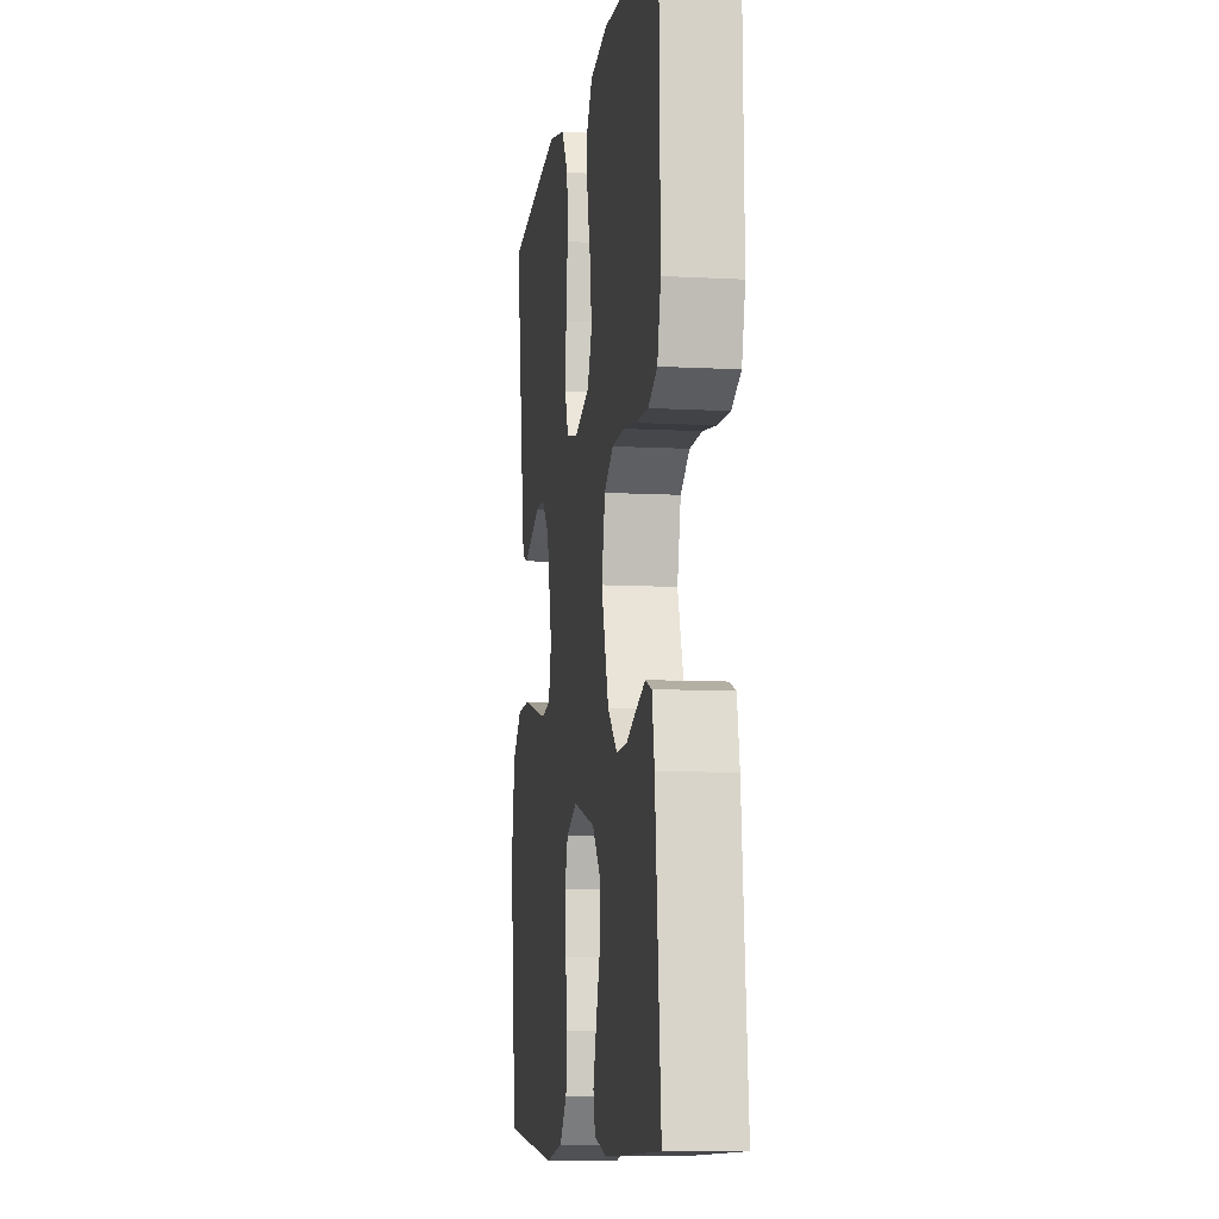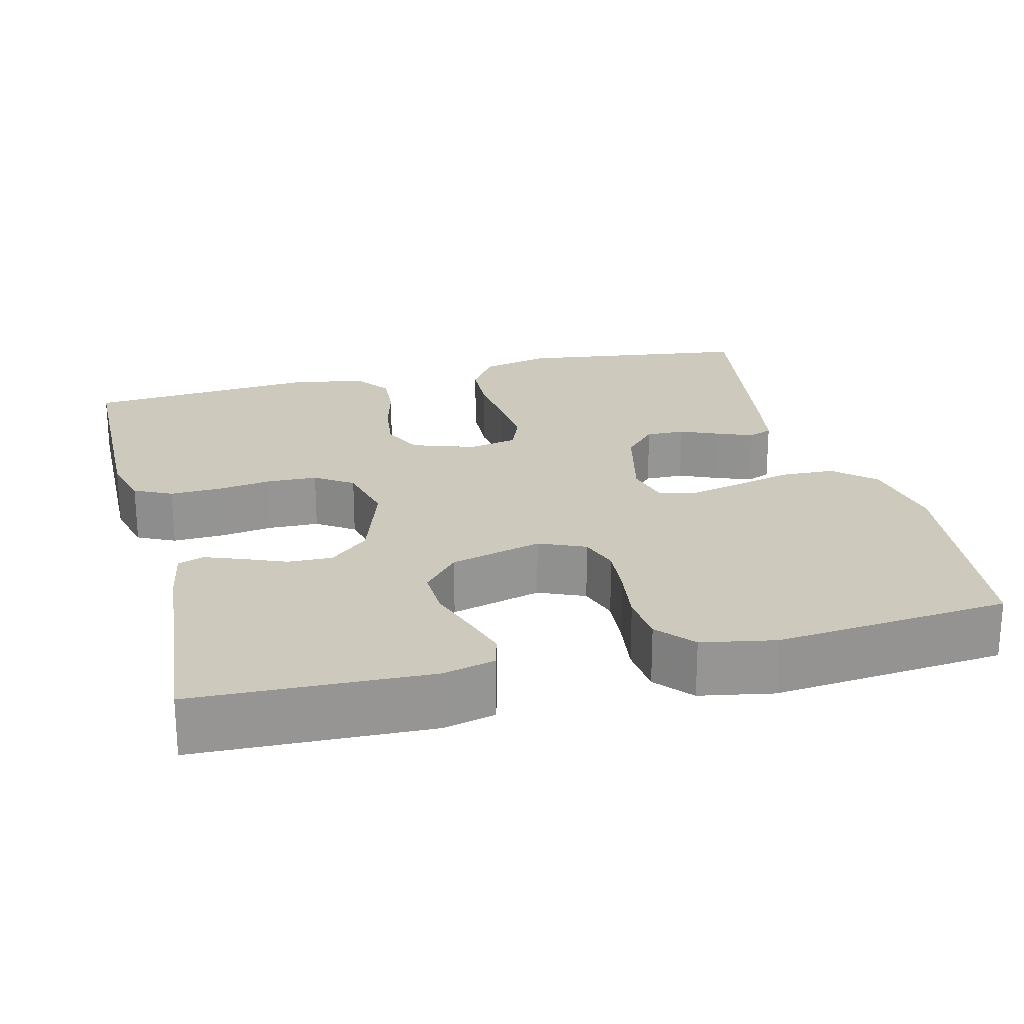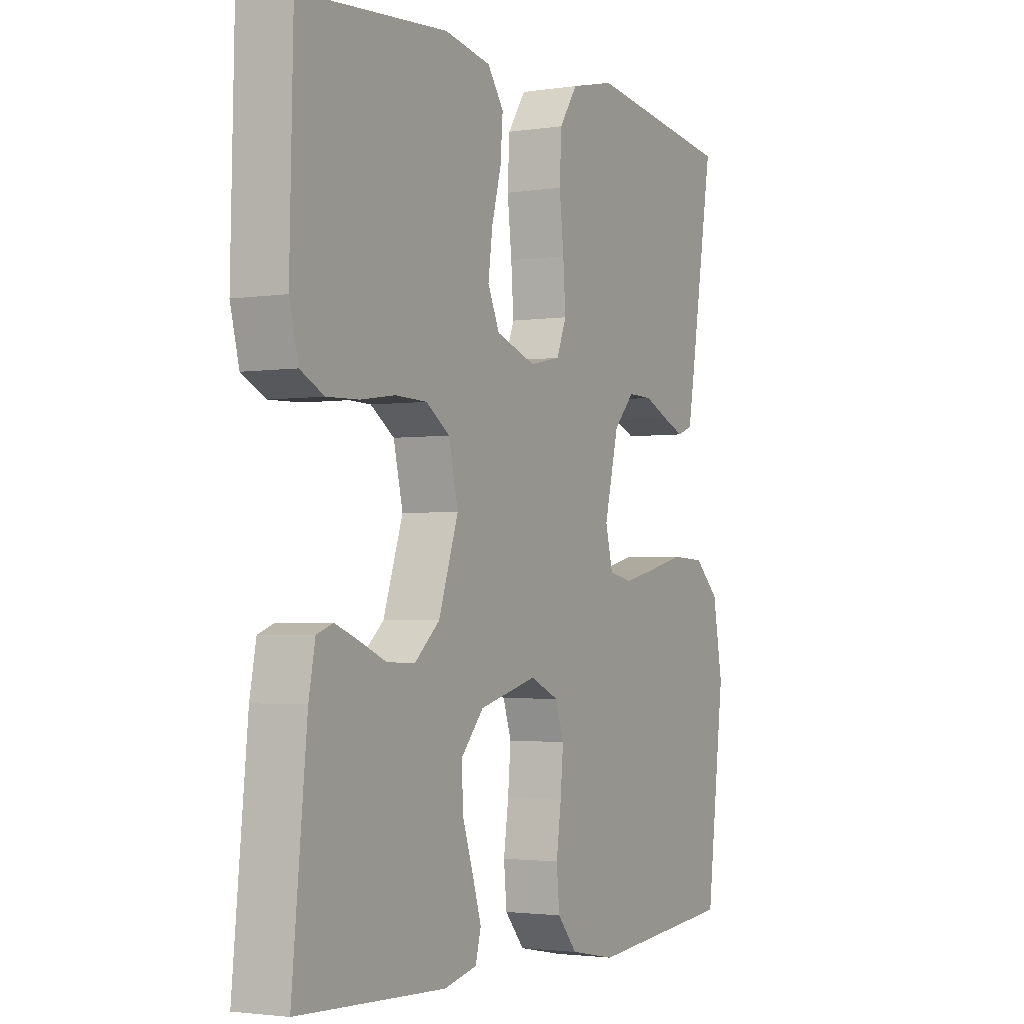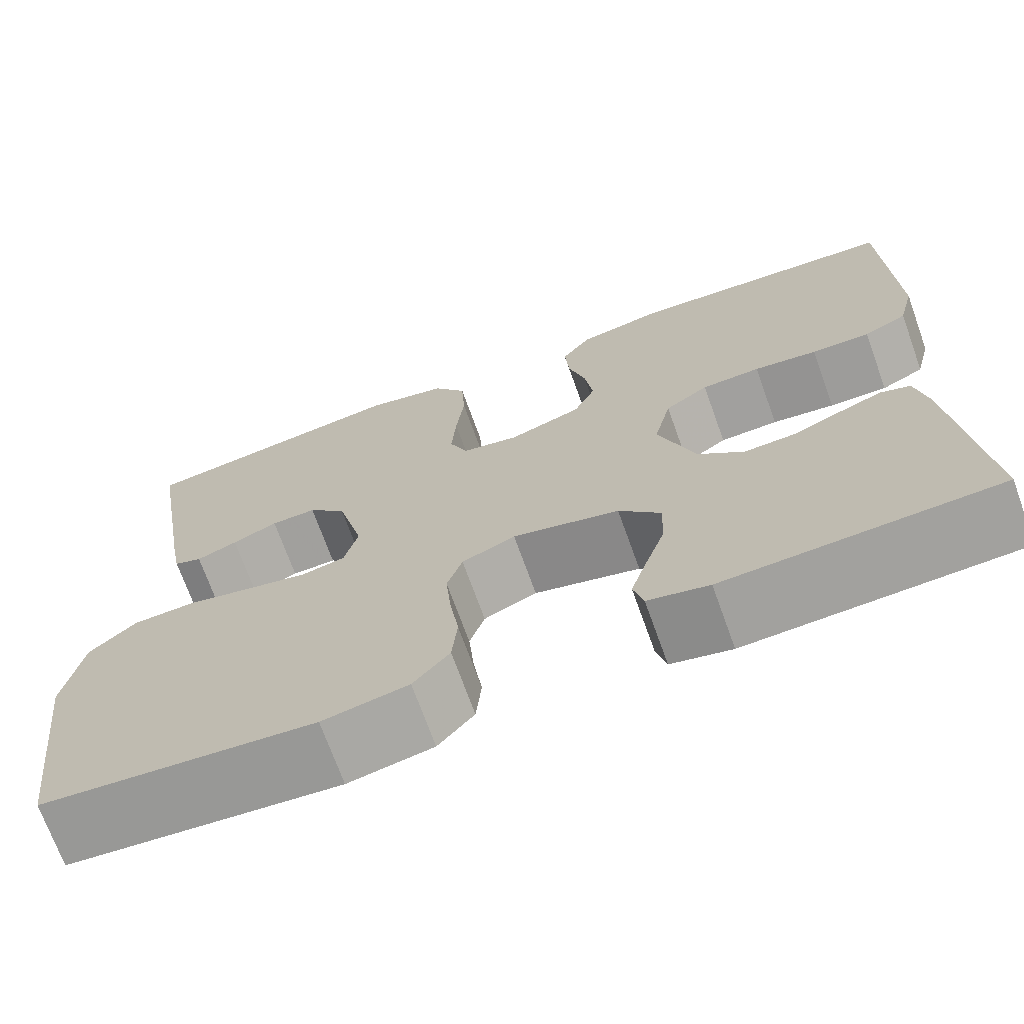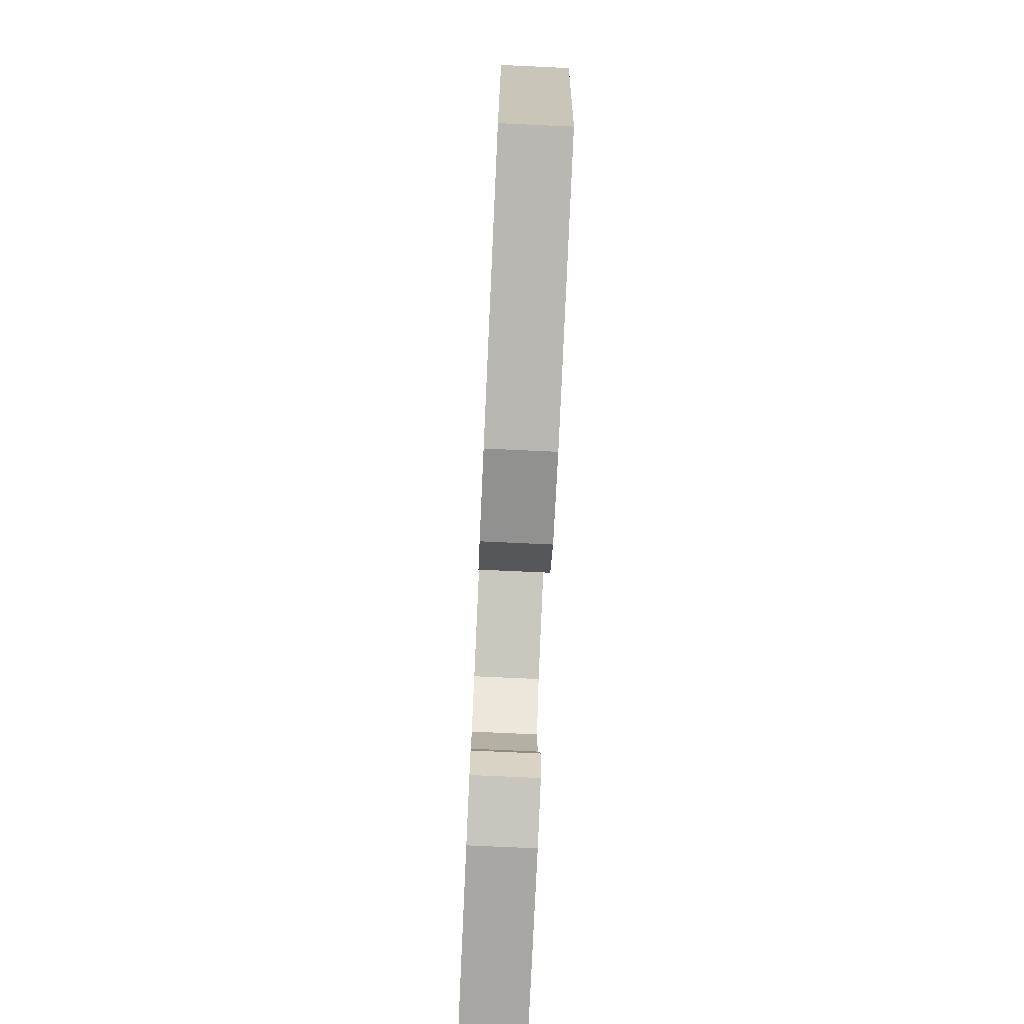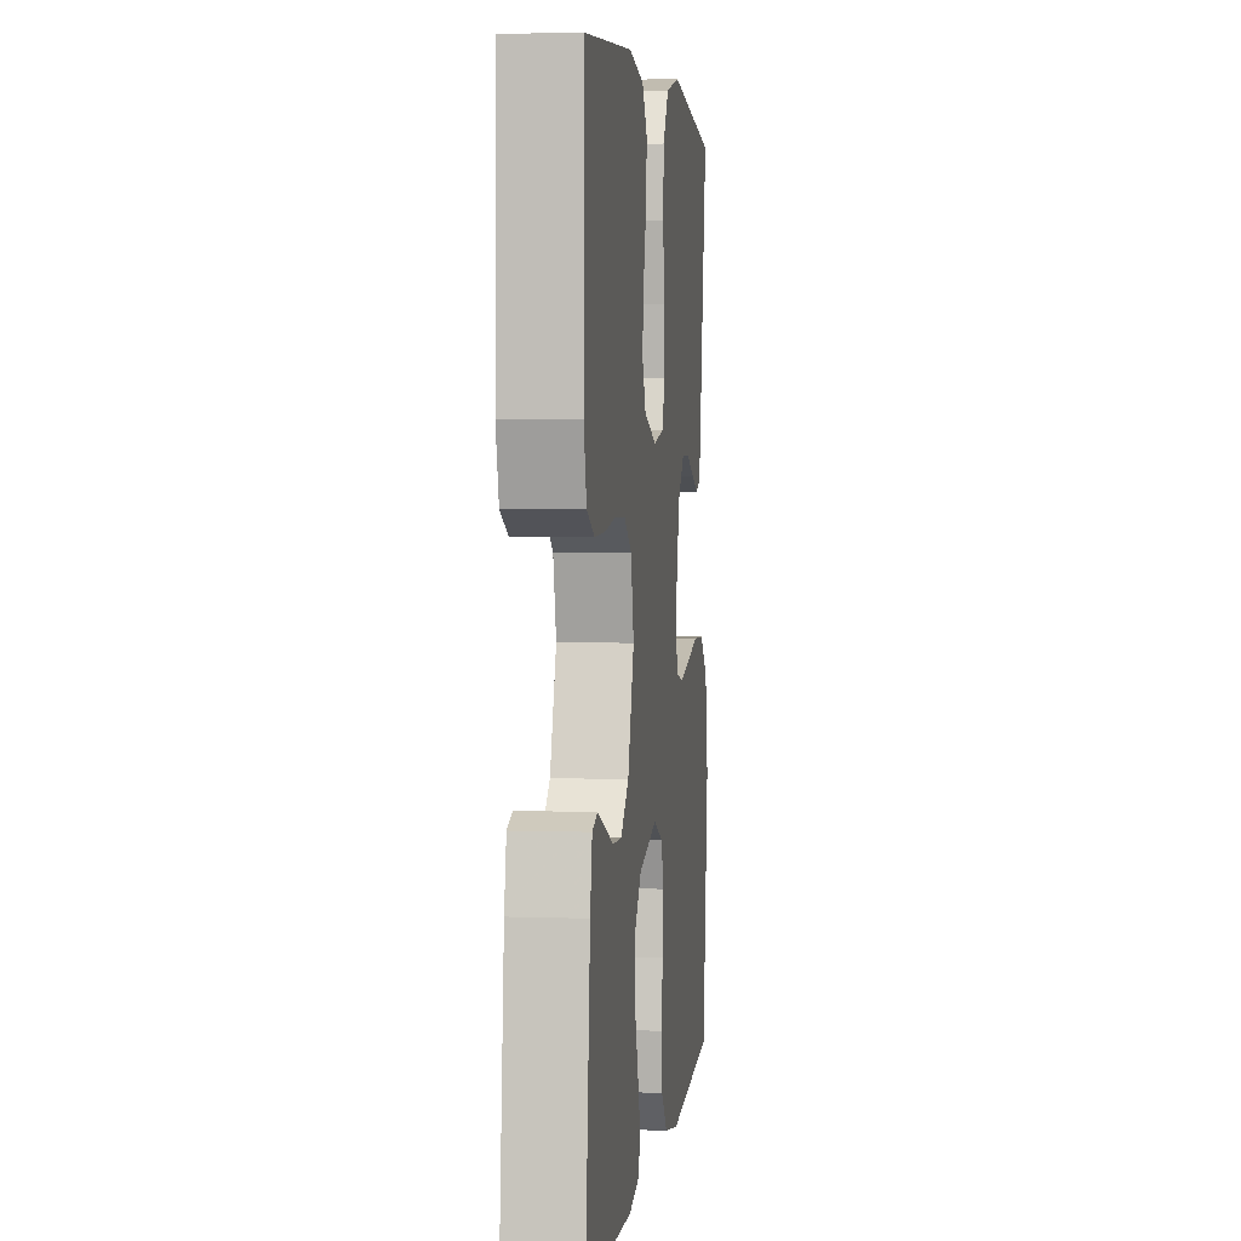
<metadata>
{"format":"obj","ext":"obj","renderer":"f3d","projection":"perspective","resolution":1024,"background":"white","views":[{"elev":-8.9,"azim":81.6,"up":"+Z"},{"elev":22.7,"azim":165.6,"up":"+Y"},{"elev":-2.4,"azim":118.4,"up":"+Z"},{"elev":-71.0,"azim":19.8,"up":"+Z"},{"elev":-76.8,"azim":-92.6,"up":"+Z"},{"elev":3.8,"azim":97.0,"up":"+Z"}]}
</metadata>
<code>
v 0.5 0.07 0.5
v 0.507 0.07 0.2
v 0.489 0.07 0.129
v 0.441 0.07 0.105
v 0.376 0.07 0.107
v 0.306 0.07 0.117
v 0.241 0.07 0.115
v 0.193 0.07 0.082
v 0.174 0.07 0
v 0.214 0.07 -0.118
v 0.265 0.07 -0.163
v 0.322 0.07 -0.161
v 0.377 0.07 -0.138
v 0.424 0.07 -0.12
v 0.457 0.07 -0.132
v 0.47 0.07 -0.2
v 0.5 0.07 -0.5
v 0.2 0.07 -0.512
v 0.133 0.07 -0.496
v 0.122 0.07 -0.454
v 0.14 0.07 -0.396
v 0.162 0.07 -0.33
v 0.164 0.07 -0.267
v 0.118 0.07 -0.215
v 0 0.07 -0.184
v -0.059 0.07 -0.21
v -0.076 0.07 -0.261
v -0.07 0.07 -0.328
v -0.06 0.07 -0.399
v -0.066 0.07 -0.462
v -0.106 0.07 -0.509
v -0.2 0.07 -0.527
v -0.5 0.07 -0.5
v -0.537 0.07 -0.2
v -0.517 0.07 -0.087
v -0.466 0.07 -0.04
v -0.397 0.07 -0.037
v -0.322 0.07 -0.055
v -0.255 0.07 -0.07
v -0.207 0.07 -0.06
v -0.192 0.07 0
v -0.221 0.07 0.118
v -0.263 0.07 0.163
v -0.313 0.07 0.162
v -0.363 0.07 0.14
v -0.408 0.07 0.122
v -0.439 0.07 0.134
v -0.451 0.07 0.2
v -0.5 0.07 0.5
v -0.2 0.07 0.542
v -0.11 0.07 0.521
v -0.073 0.07 0.466
v -0.069 0.07 0.392
v -0.078 0.07 0.312
v -0.083 0.07 0.24
v -0.063 0.07 0.19
v 0 0.07 0.177
v 0.081 0.07 0.205
v 0.105 0.07 0.258
v 0.096 0.07 0.325
v 0.077 0.07 0.395
v 0.072 0.07 0.459
v 0.105 0.07 0.505
v 0.2 0.07 0.523
v 0.5 0 0.5
v 0.507 0 0.2
v 0.489 0 0.129
v 0.441 0 0.105
v 0.376 0 0.107
v 0.306 0 0.117
v 0.241 0 0.115
v 0.193 0 0.082
v 0.174 0 0
v 0.214 0 -0.118
v 0.265 0 -0.163
v 0.322 0 -0.161
v 0.377 0 -0.138
v 0.424 0 -0.12
v 0.457 0 -0.132
v 0.47 0 -0.2
v 0.5 0 -0.5
v 0.2 0 -0.512
v 0.133 0 -0.496
v 0.122 0 -0.454
v 0.14 0 -0.396
v 0.162 0 -0.33
v 0.164 0 -0.267
v 0.118 0 -0.215
v 0 0 -0.184
v -0.059 0 -0.21
v -0.076 0 -0.261
v -0.07 0 -0.328
v -0.06 0 -0.399
v -0.066 0 -0.462
v -0.106 0 -0.509
v -0.2 0 -0.527
v -0.5 0 -0.5
v -0.537 0 -0.2
v -0.517 0 -0.087
v -0.466 0 -0.04
v -0.397 0 -0.037
v -0.322 0 -0.055
v -0.255 0 -0.07
v -0.207 0 -0.06
v -0.192 0 0
v -0.221 0 0.118
v -0.263 0 0.163
v -0.313 0 0.162
v -0.363 0 0.14
v -0.408 0 0.122
v -0.439 0 0.134
v -0.451 0 0.2
v -0.5 0 0.5
v -0.2 0 0.542
v -0.11 0 0.521
v -0.073 0 0.466
v -0.069 0 0.392
v -0.078 0 0.312
v -0.083 0 0.24
v -0.063 0 0.19
v 0 0 0.177
v 0.081 0 0.205
v 0.105 0 0.258
v 0.096 0 0.325
v 0.077 0 0.395
v 0.072 0 0.459
v 0.105 0 0.505
v 0.2 0 0.523
f 60 61 62 63
f 59 60 63 64
f 51 52 53 54
f 51 54 55
f 50 51 55
f 49 50 55
f 48 49 55 56
f 44 45 46 47
f 44 47 48
f 43 44 48 56
f 35 36 37 38
f 35 38 39
f 34 35 39
f 33 34 39 40
f 31 32 33 40
f 28 29 30 31
f 27 28 31 40
f 19 20 21 22
f 17 18 19 22
f 17 22 23
f 16 17 23 24
f 12 13 14 15
f 12 15 16 24
f 3 4 5 6
f 3 6 7
f 2 3 7
f 59 64 1 2
f 58 59 2 7
f 57 58 7 8
f 42 43 56 57
f 41 42 57 8
f 26 27 40 41
f 25 26 41 8
f 11 12 24 25
f 10 11 25
f 9 10 25
f 8 9 25
f 127 126 125 124
f 128 127 124 123
f 118 117 116 115
f 119 118 115
f 119 115 114
f 119 114 113
f 120 119 113 112
f 111 110 109 108
f 112 111 108
f 120 112 108 107
f 102 101 100 99
f 103 102 99
f 103 99 98
f 104 103 98 97
f 104 97 96 95
f 95 94 93 92
f 104 95 92 91
f 86 85 84 83
f 86 83 82 81
f 87 86 81
f 88 87 81 80
f 79 78 77 76
f 88 80 79 76
f 70 69 68 67
f 71 70 67
f 71 67 66
f 66 65 128 123
f 71 66 123 122
f 72 71 122 121
f 121 120 107 106
f 72 121 106 105
f 105 104 91 90
f 72 105 90 89
f 89 88 76 75
f 89 75 74
f 89 74 73
f 89 73 72
f 1 65 66 2
f 2 66 67 3
f 3 67 68 4
f 4 68 69 5
f 5 69 70 6
f 6 70 71 7
f 7 71 72 8
f 8 72 73 9
f 9 73 74 10
f 10 74 75 11
f 11 75 76 12
f 12 76 77 13
f 13 77 78 14
f 14 78 79 15
f 15 79 80 16
f 16 80 81 17
f 17 81 82 18
f 18 82 83 19
f 19 83 84 20
f 20 84 85 21
f 21 85 86 22
f 22 86 87 23
f 23 87 88 24
f 24 88 89 25
f 25 89 90 26
f 26 90 91 27
f 27 91 92 28
f 28 92 93 29
f 29 93 94 30
f 30 94 95 31
f 31 95 96 32
f 32 96 97 33
f 33 97 98 34
f 34 98 99 35
f 35 99 100 36
f 36 100 101 37
f 37 101 102 38
f 38 102 103 39
f 39 103 104 40
f 40 104 105 41
f 41 105 106 42
f 42 106 107 43
f 43 107 108 44
f 44 108 109 45
f 45 109 110 46
f 46 110 111 47
f 47 111 112 48
f 48 112 113 49
f 49 113 114 50
f 50 114 115 51
f 51 115 116 52
f 52 116 117 53
f 53 117 118 54
f 54 118 119 55
f 55 119 120 56
f 56 120 121 57
f 57 121 122 58
f 58 122 123 59
f 59 123 124 60
f 60 124 125 61
f 61 125 126 62
f 62 126 127 63
f 63 127 128 64
f 64 128 65 1

</code>
